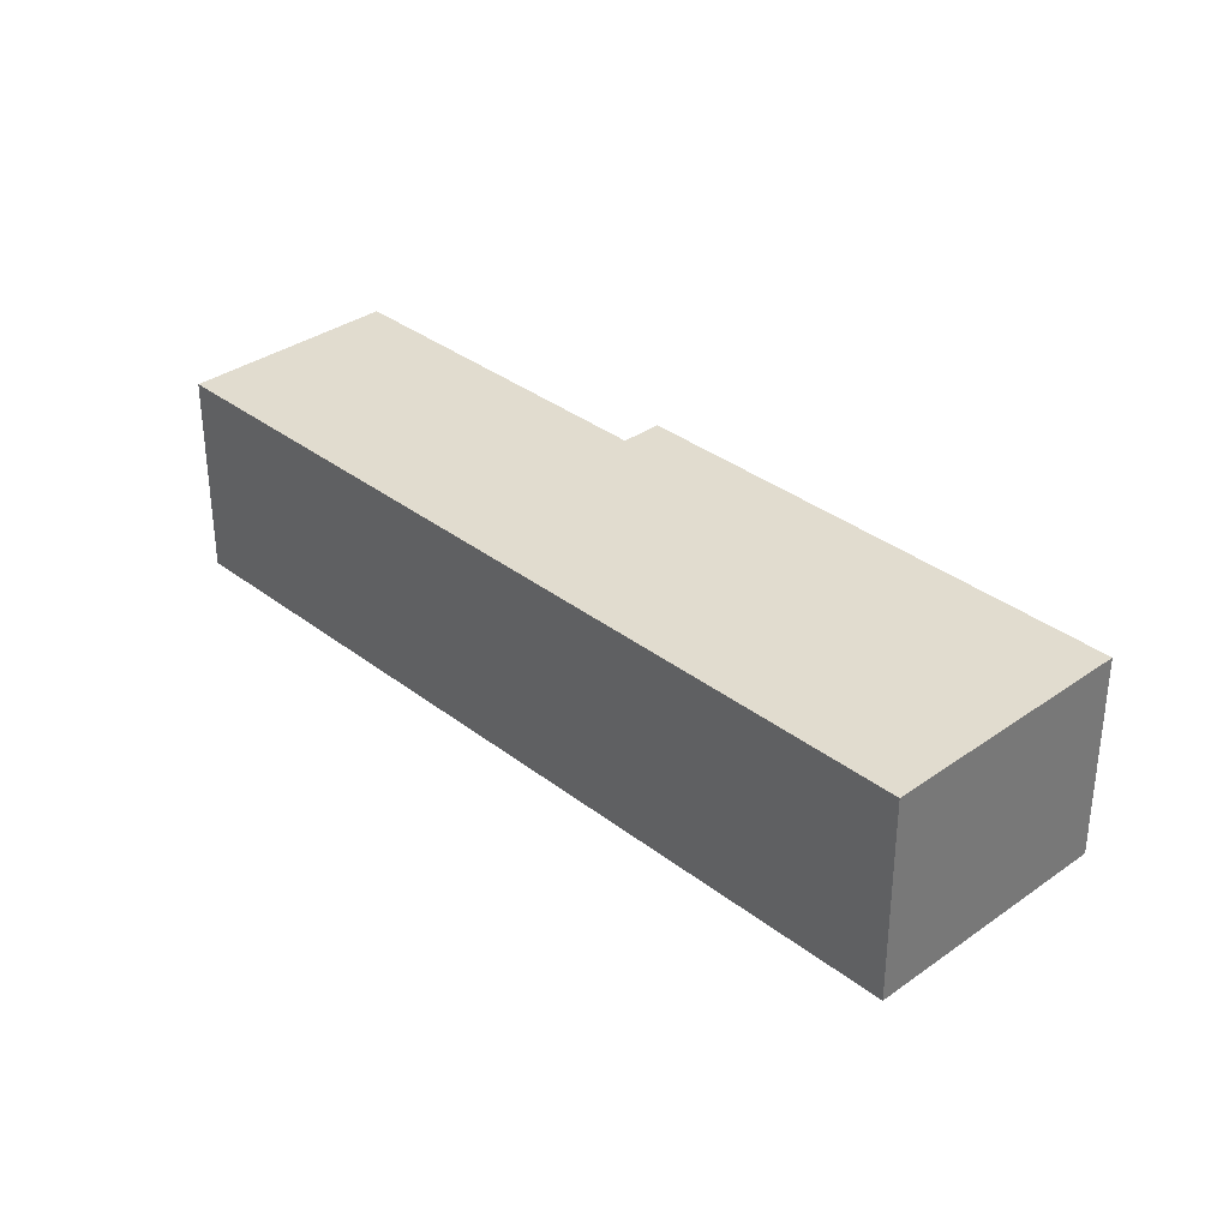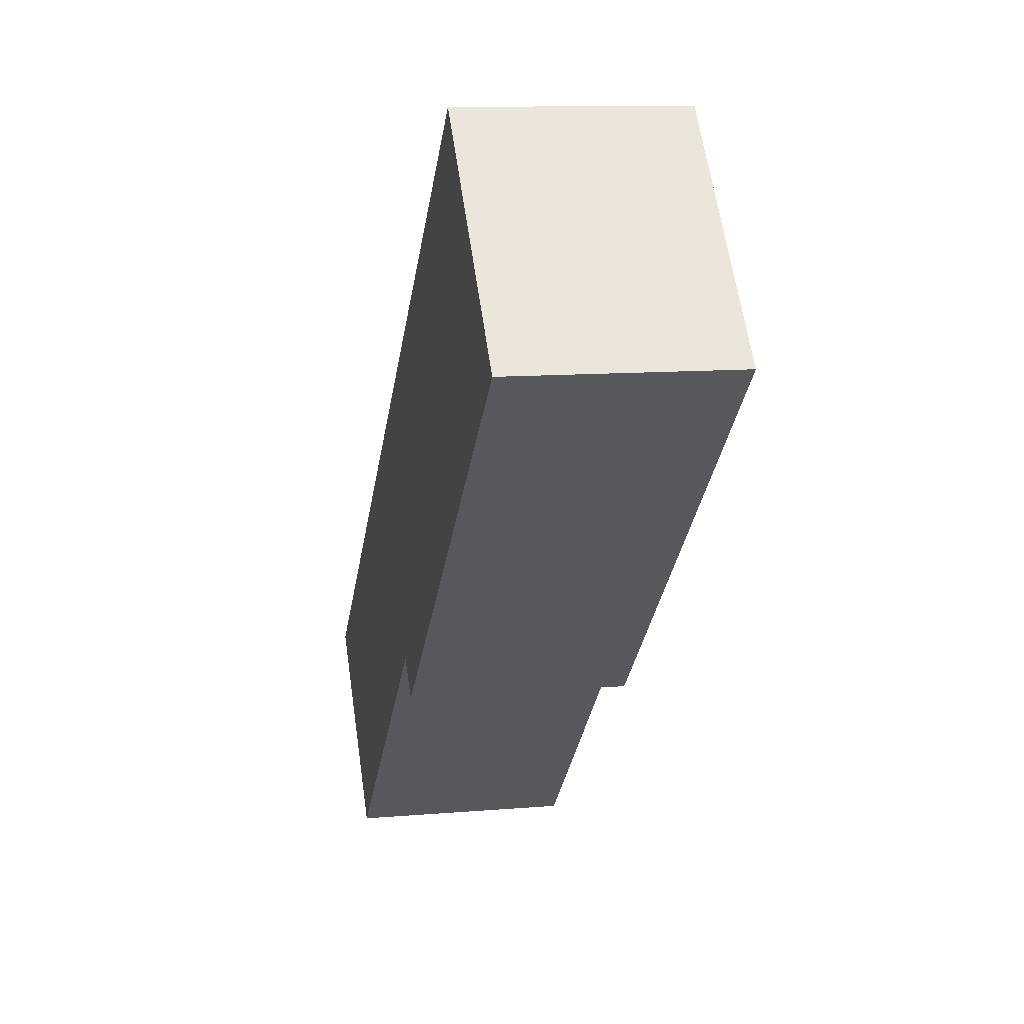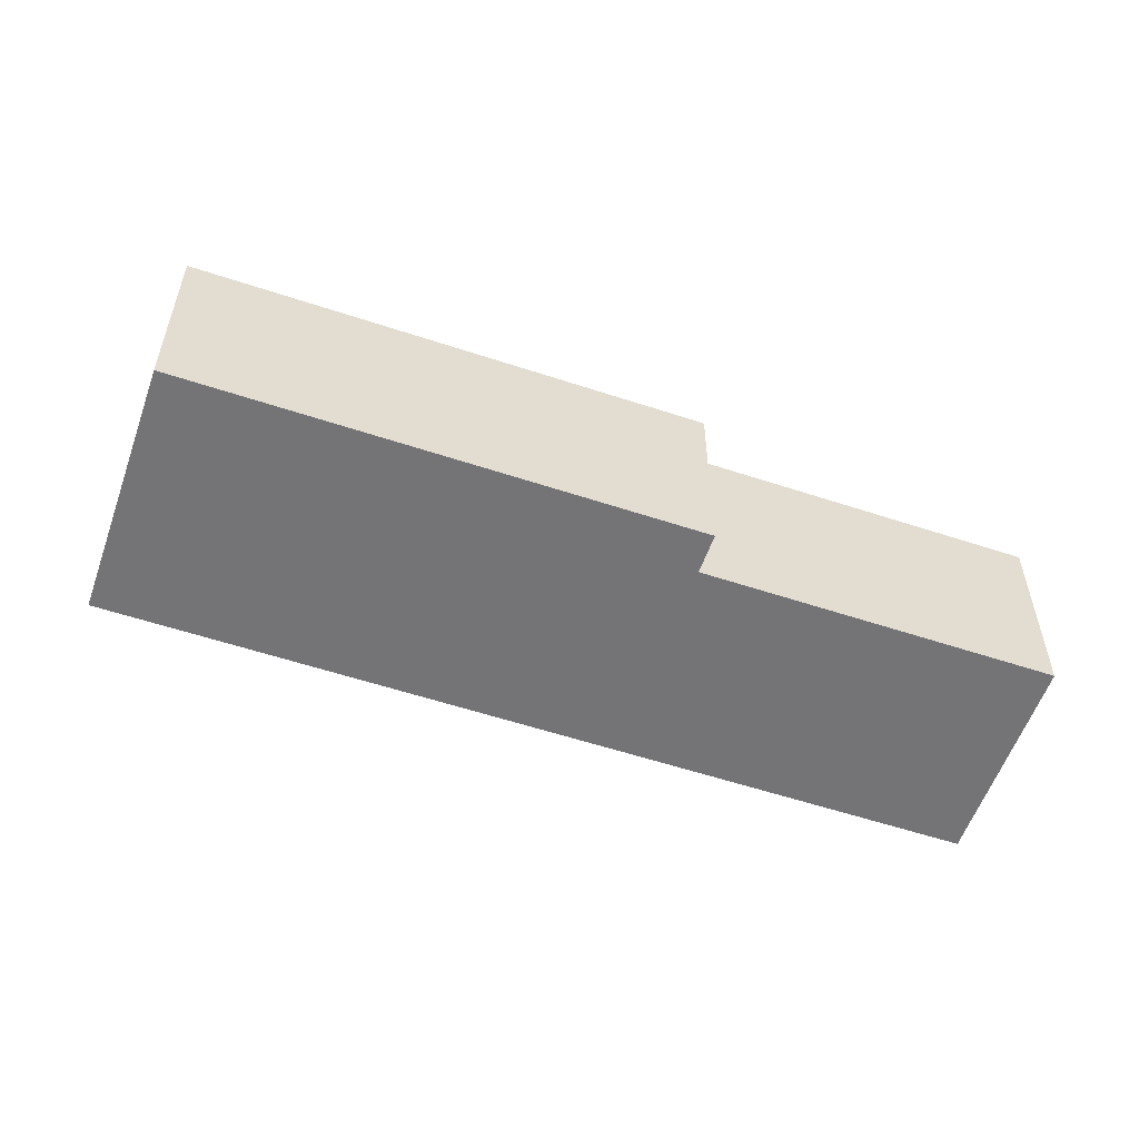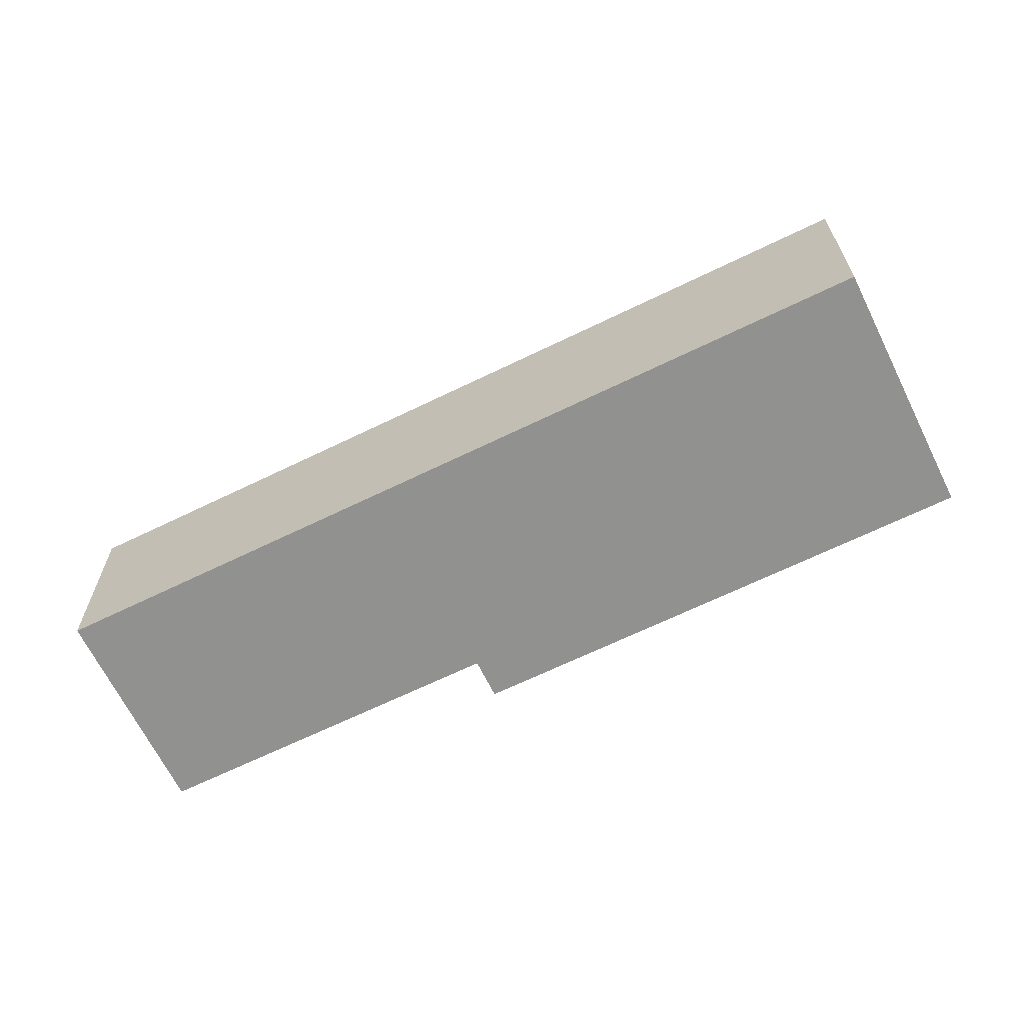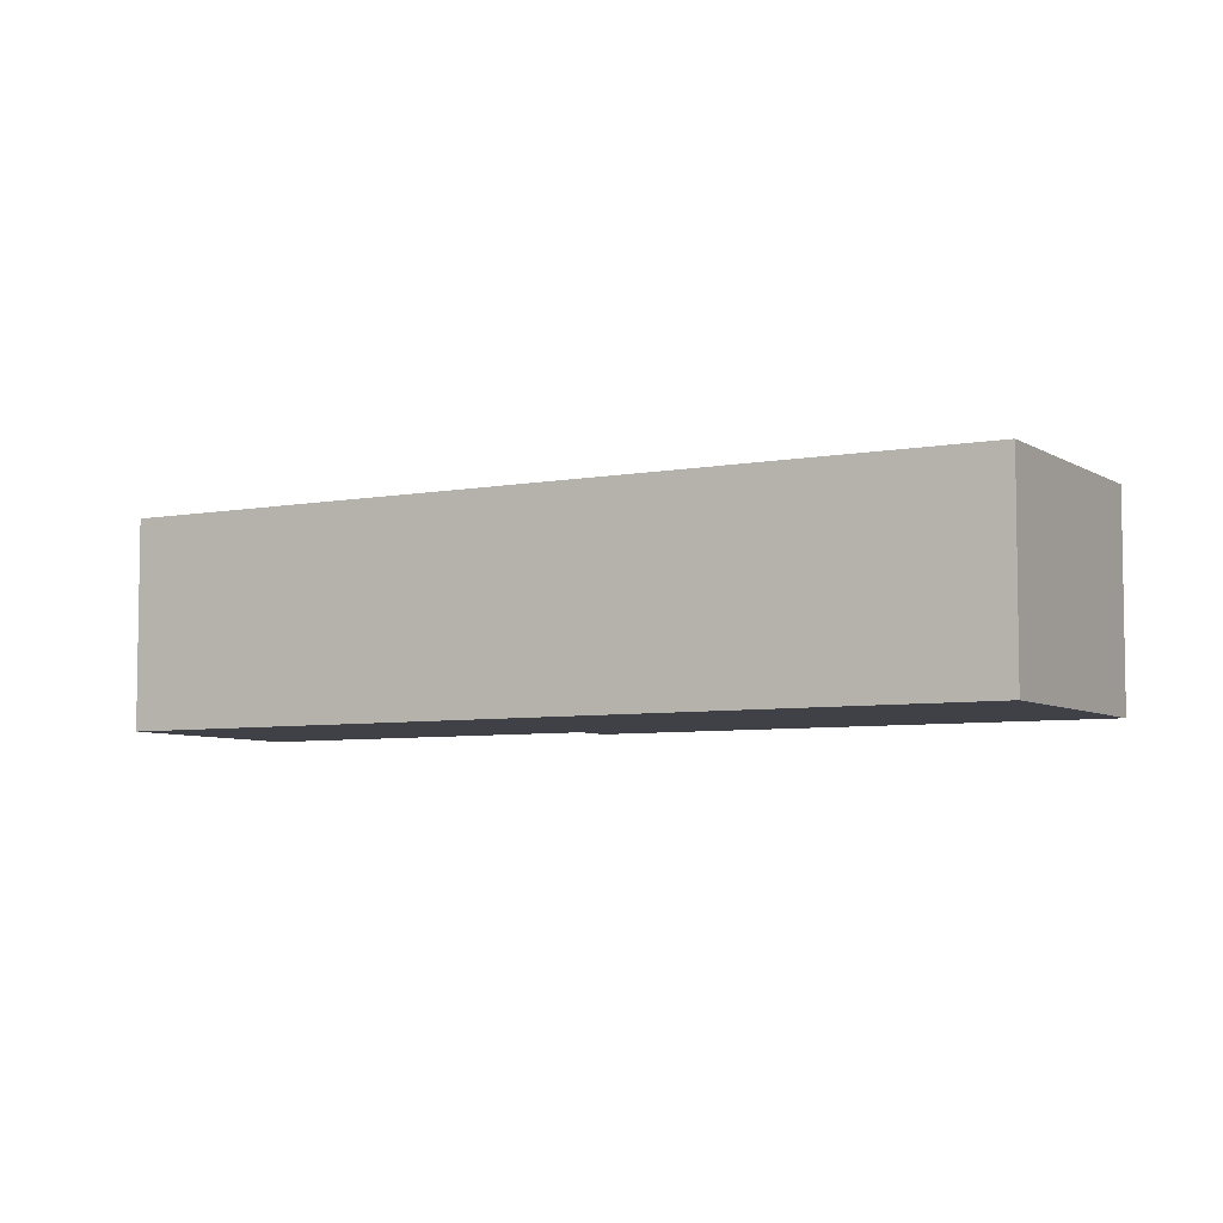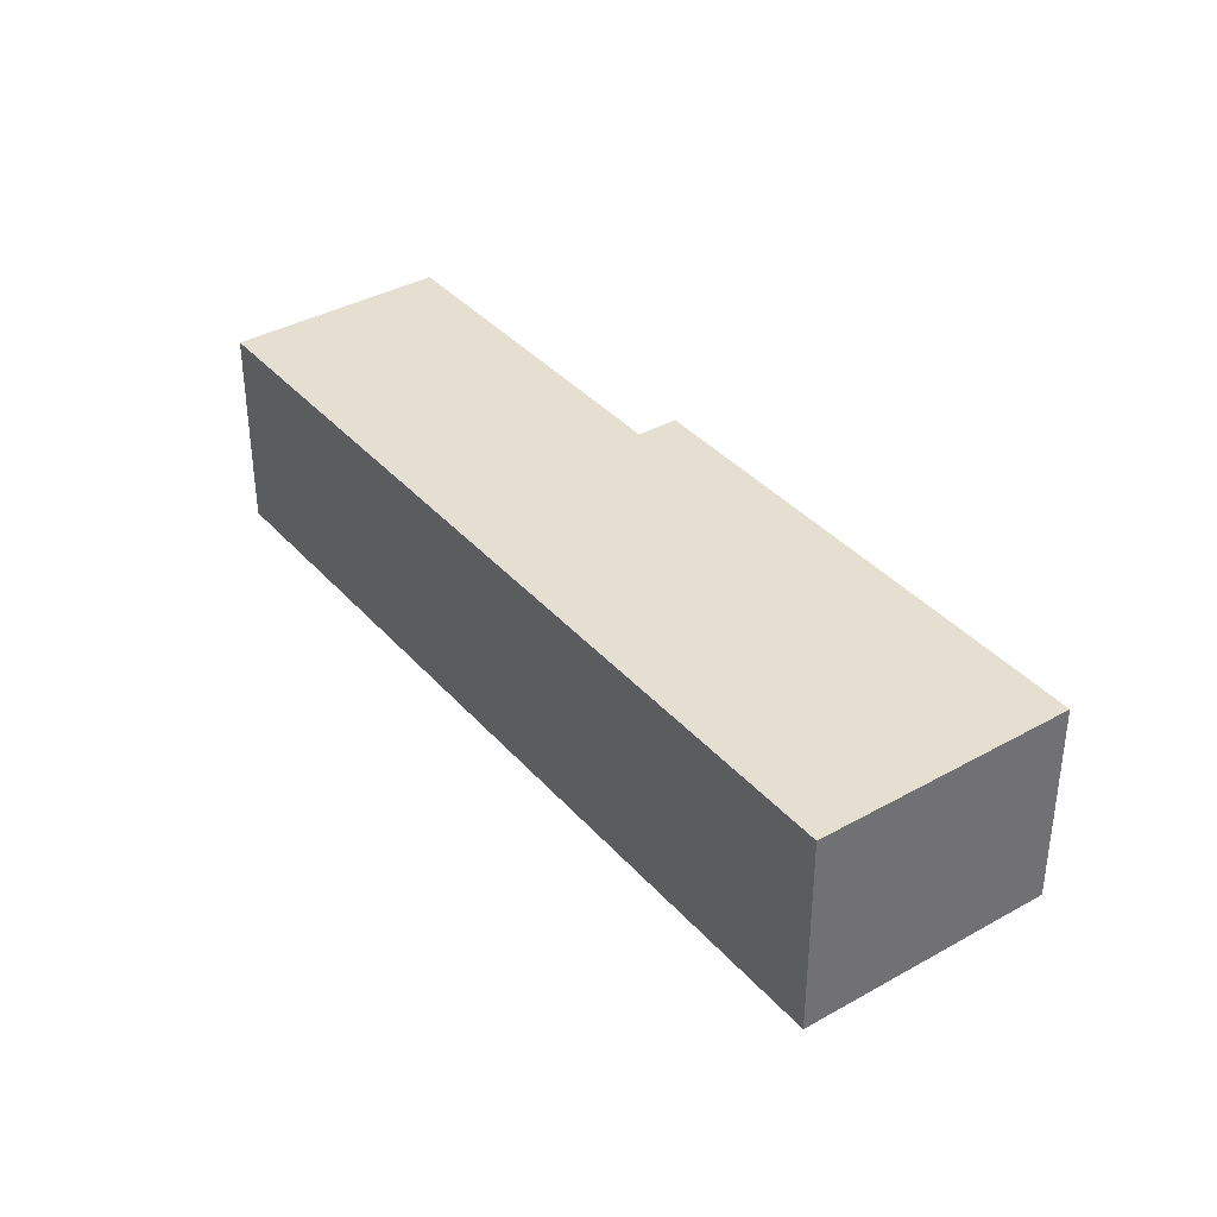
<metadata>
{"format":"obj","ext":"obj","renderer":"f3d","projection":"perspective","resolution":1024,"background":"white","views":[{"elev":34.2,"azim":3.6,"up":"+Y"},{"elev":11.2,"azim":78.1,"up":"+Z"},{"elev":-56.3,"azim":118.3,"up":"+Y"},{"elev":-65.9,"azim":-16.4,"up":"+Y"},{"elev":-6.0,"azim":-12.8,"up":"+Y"},{"elev":37.4,"azim":11.6,"up":"+Y"}]}
</metadata>
<code>
v  0 2.089 1.279e-16
v  4.245 2.089 0.837
v  1.524 2.089 -1.66
v  6.652 2.089 6.103
v  8.464 2.089 4.129
v  4.533 2.089 0.522
v  4.533 -3.196e-17 0.522
v  4.245 -5.125e-17 0.837
v  1.524 1.016e-16 -1.66
v  0 0 0
v  8.464 -2.528e-16 4.129
v  6.652 -3.737e-16 6.103
g defaultobject
f 1 2 3
f 2 1 4
f 2 4 5
f 5 6 2
f 7 2 6
f 2 7 8
f 9 1 3
f 1 9 10
f 8 3 2
f 3 8 9
f 11 6 5
f 6 11 7
f 10 4 1
f 4 10 12
f 12 5 4
f 5 12 11
f 9 12 10
f 12 9 8
f 12 8 7
f 12 7 11

</code>
